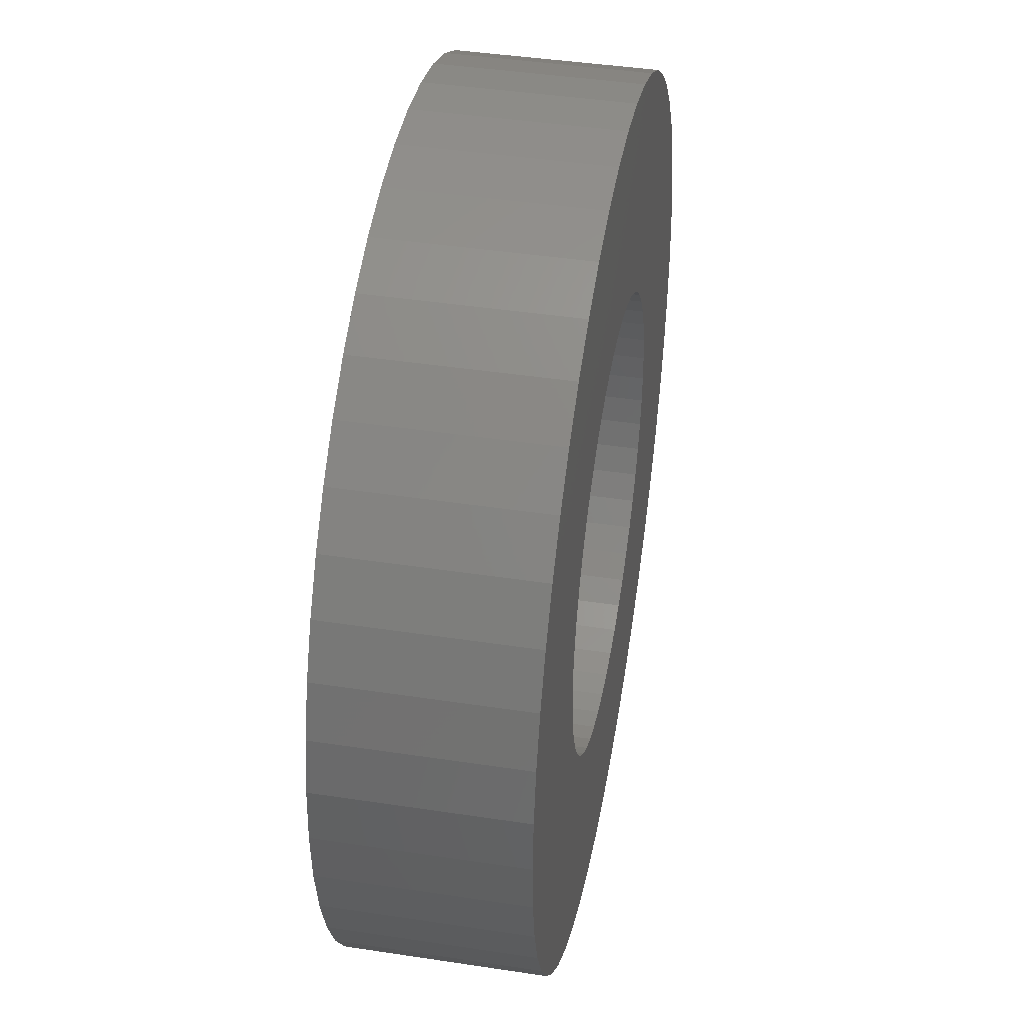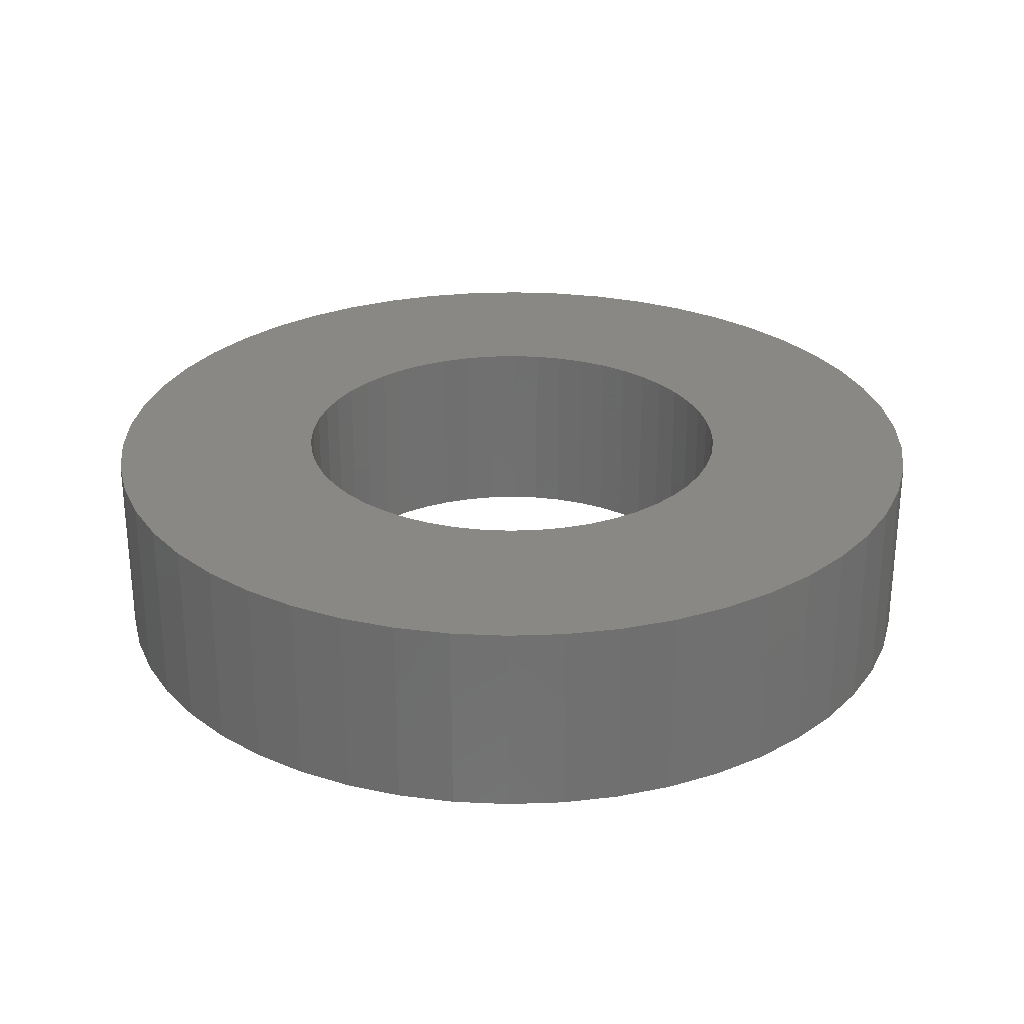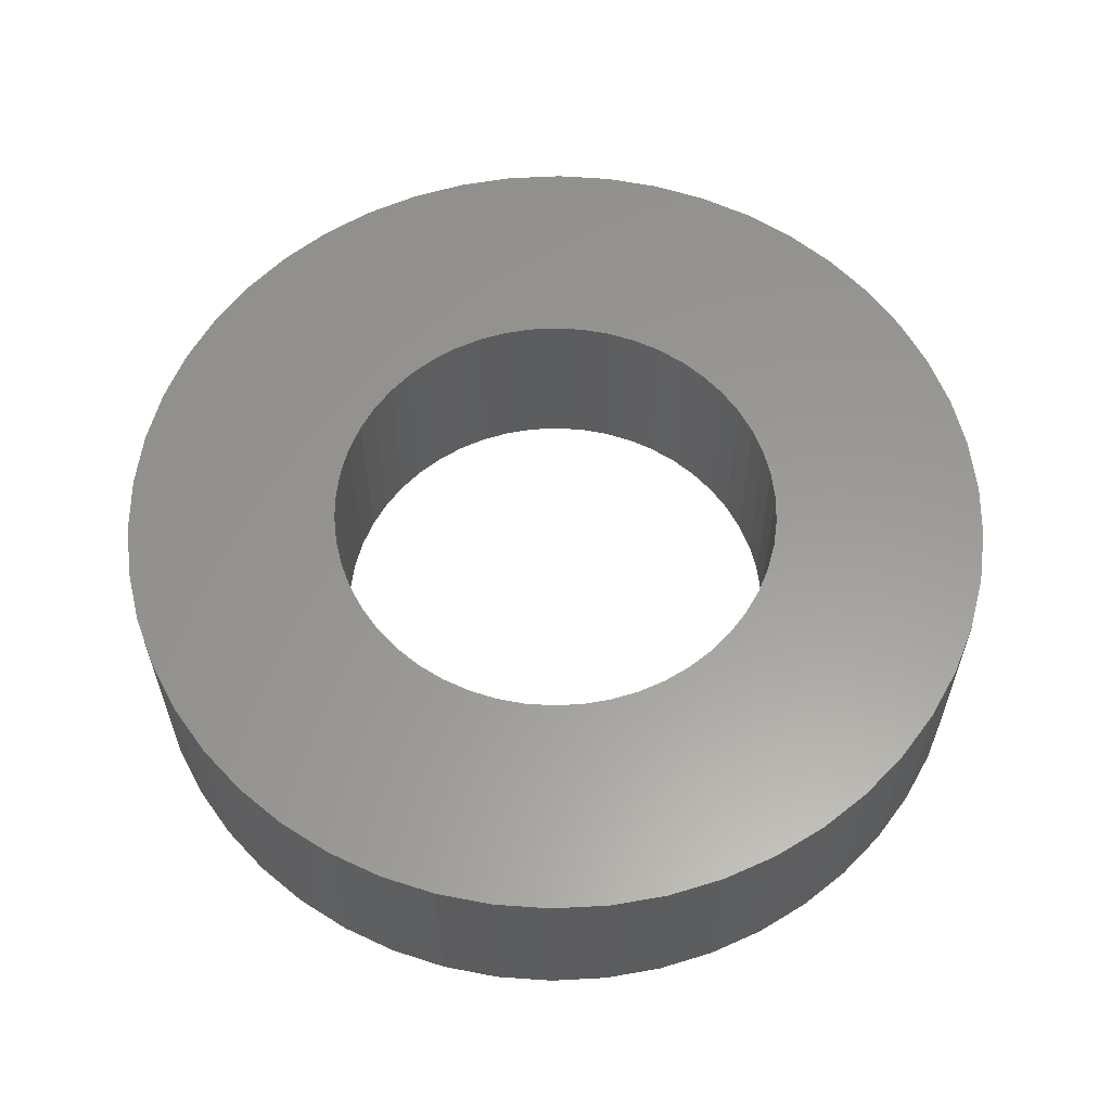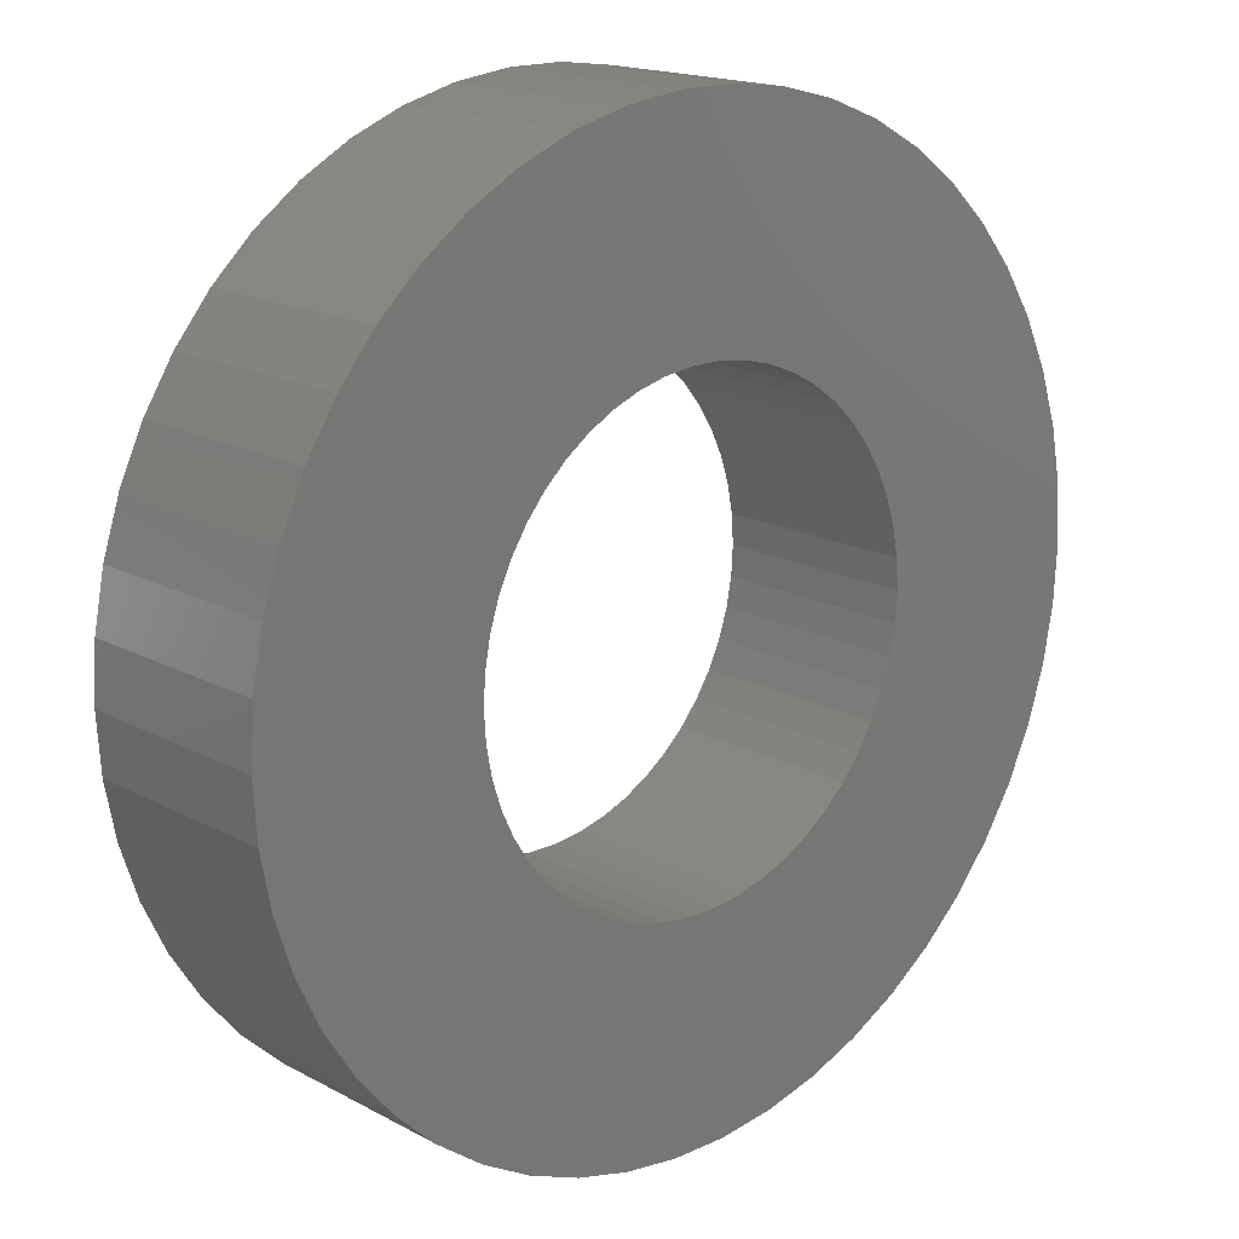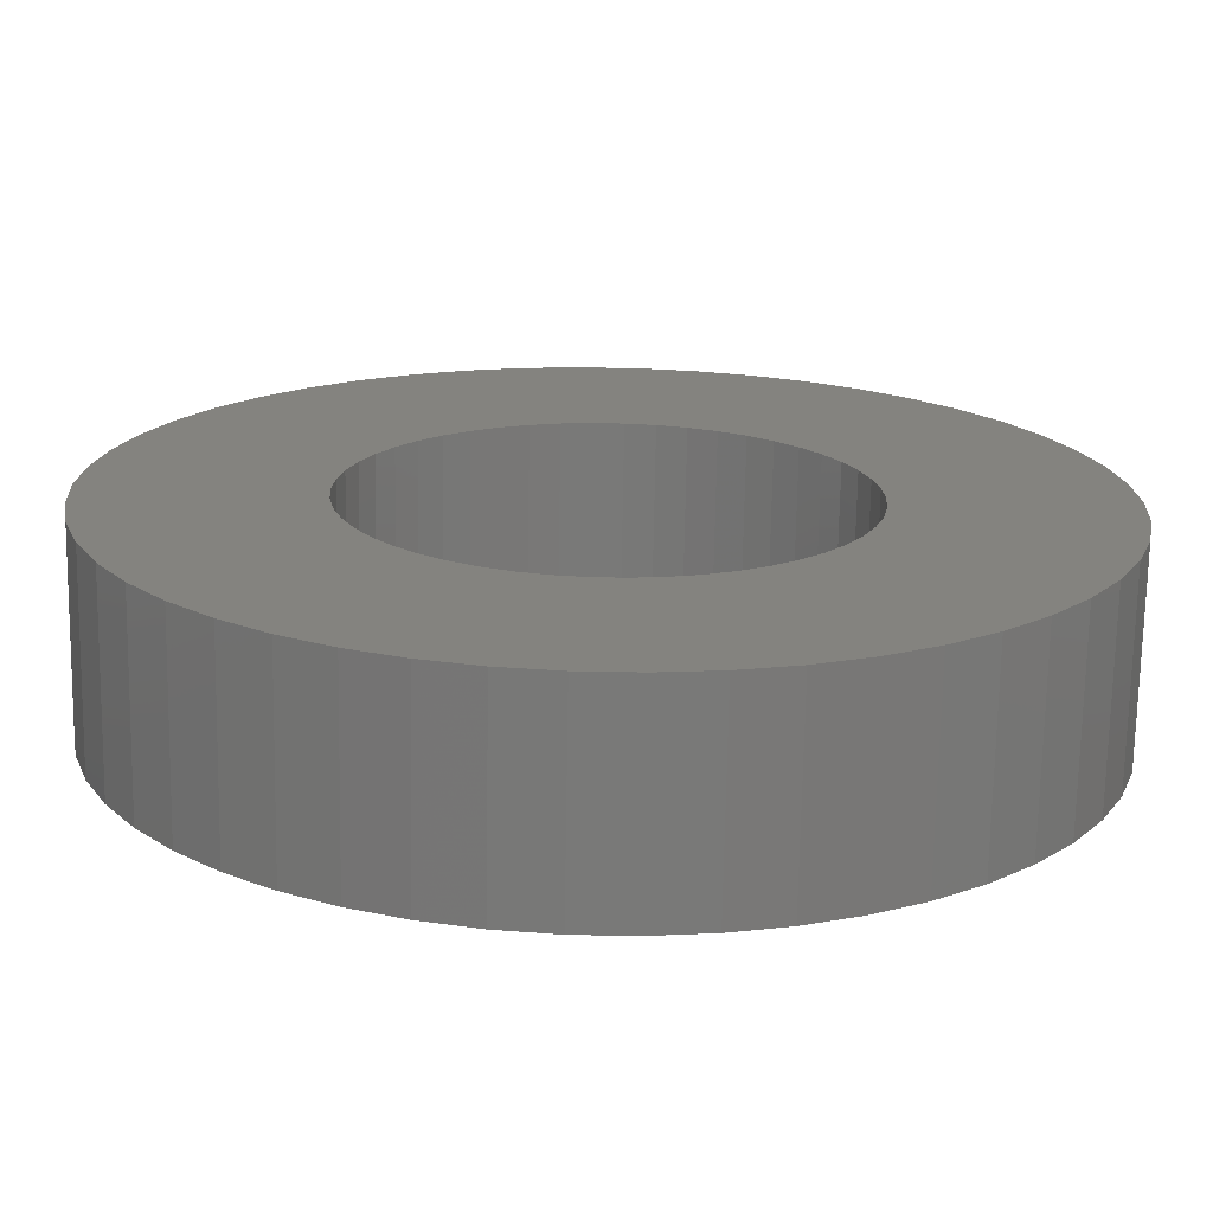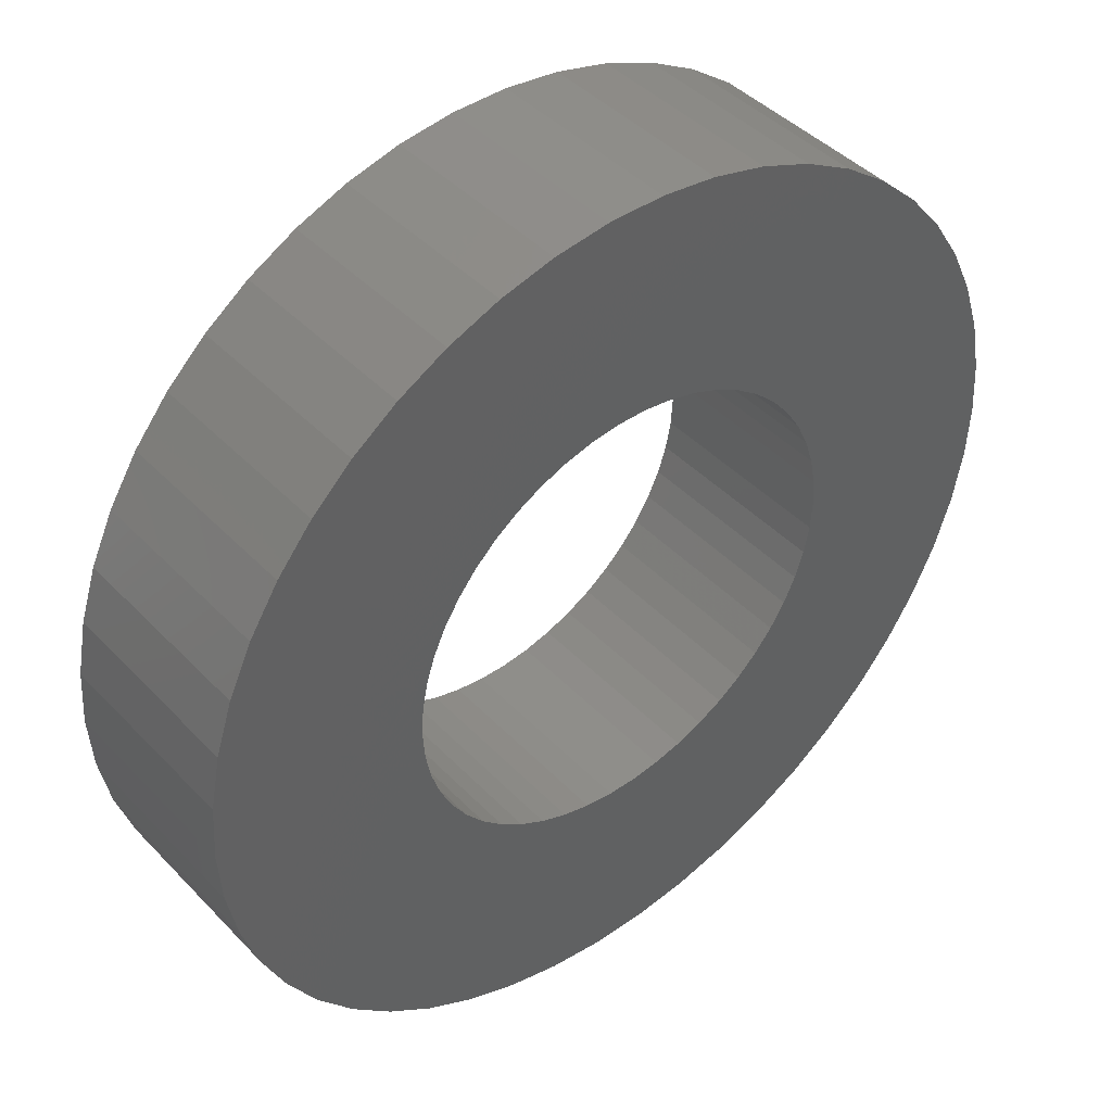
<metadata>
{"format":"stl","ext":"stl","renderer":"f3d","projection":"perspective","resolution":1024,"background":"white","views":[{"elev":42.5,"azim":-79.7,"up":"+Y"},{"elev":27.7,"azim":76.1,"up":"+Z"},{"elev":59.6,"azim":68.9,"up":"+Z"},{"elev":17.0,"azim":137.1,"up":"+Y"},{"elev":-71.8,"azim":-1.0,"up":"+Y"},{"elev":43.2,"azim":140.3,"up":"+Y"}]}
</metadata>
<code>
# stl→obj: 200 verts, 400 faces
v 13.5 0 3
v 13.39 1.692 -3
v 13.39 1.692 3
v 13.5 0 -3
v -13.5 0 -3
v -13.39 1.692 3
v -13.39 1.692 -3
v -13.5 0 3
v 0.8477 13.47 -3
v -0.8477 13.47 3
v 0.8477 13.47 3
v -0.8477 13.47 -3
v -0.8477 -13.47 -3
v 0.8477 -13.47 3
v -0.8477 -13.47 3
v 0.8477 -13.47 -3
v 9.841 9.241 -3
v 8.605 10.4 3
v 9.841 9.241 3
v 8.605 10.4 -3
v -8.605 10.4 -3
v -9.841 9.241 3
v -8.605 10.4 3
v -9.841 9.241 -3
v -4.172 12.84 -3
v -5.748 12.22 3
v -4.172 12.84 3
v -5.748 12.22 -3
v 12.55 -4.97 3
v 13.08 -3.357 -3
v 13.08 -3.357 3
v 12.55 -4.97 -3
v 12.55 4.97 3
v 11.83 6.504 -3
v 11.83 6.504 3
v 12.55 4.97 -3
v 13.08 3.357 -3
v 13.08 3.357 3
v 10.92 7.935 -3
v 10.92 7.935 3
v 5.748 12.22 -3
v 4.172 12.84 3
v 5.748 12.22 3
v 4.172 12.84 -3
v 2.53 13.26 3
v 2.53 13.26 -3
v 7.234 11.4 -3
v 7.234 11.4 3
v -12.55 4.97 -3
v -11.83 6.504 3
v -11.83 6.504 -3
v -12.55 4.97 3
v -13.08 3.357 -3
v -13.08 3.357 3
v -2.53 13.26 -3
v -2.53 13.26 3
v 2.53 -13.26 3
v 2.53 -13.26 -3
v -10.92 7.935 3
v -10.92 7.935 -3
v 7 0 3
v 6.945 0.8773 3
v 13.39 -1.692 3
v 6.78 1.741 3
v 6.945 -0.8773 3
v 6.508 2.577 3
v 6.134 3.372 3
v 6.78 -1.741 3
v 5.663 4.114 3
v 5.103 4.792 3
v 6.508 -2.577 3
v 4.462 5.394 3
v 11.83 -6.504 3
v 6.134 -3.372 3
v 3.751 5.91 3
v 2.98 6.334 3
v 2.163 6.657 3
v 1.312 6.876 3
v 0.4395 6.986 3
v -0.4395 6.986 3
v -1.312 6.876 3
v -2.163 6.657 3
v -2.98 6.334 3
v -3.751 5.91 3
v -7.234 11.4 3
v -4.462 5.394 3
v -5.103 4.792 3
v -5.663 4.114 3
v -6.134 3.372 3
v 10.92 -7.935 3
v 5.663 -4.114 3
v 9.841 -9.241 3
v 5.103 -4.792 3
v 8.605 -10.4 3
v 4.462 -5.394 3
v 7.234 -11.4 3
v 3.751 -5.91 3
v 5.748 -12.22 3
v 2.98 -6.334 3
v 4.172 -12.84 3
v 2.163 -6.657 3
v 1.312 -6.876 3
v 0.4395 -6.986 3
v -0.4395 -6.986 3
v -1.312 -6.876 3
v -2.53 -13.26 3
v -2.163 -6.657 3
v -4.172 -12.84 3
v -2.98 -6.334 3
v -5.748 -12.22 3
v -3.751 -5.91 3
v -7.234 -11.4 3
v -4.462 -5.394 3
v -8.605 -10.4 3
v -5.103 -4.792 3
v -9.841 -9.241 3
v -5.663 -4.114 3
v -10.92 -7.935 3
v -6.134 -3.372 3
v -11.83 -6.504 3
v -6.508 -2.577 3
v -12.55 -4.97 3
v -6.78 -1.741 3
v -13.08 -3.357 3
v -6.945 -0.8773 3
v -13.39 -1.692 3
v -7 0 3
v -6.508 2.577 3
v -6.78 1.741 3
v -6.945 0.8773 3
v -7.234 11.4 -3
v 13.39 -1.692 -3
v 10.92 -7.935 -3
v 9.841 -9.241 -3
v 11.83 -6.504 -3
v 7 0 -3
v 6.945 -0.8773 -3
v 6.78 -1.741 -3
v 6.945 0.8773 -3
v 6.508 -2.577 -3
v 6.134 -3.372 -3
v 6.78 1.741 -3
v 5.663 -4.114 -3
v 5.103 -4.792 -3
v 8.605 -10.4 -3
v 6.508 2.577 -3
v 4.462 -5.394 -3
v 7.234 -11.4 -3
v 6.134 3.372 -3
v 3.751 -5.91 -3
v 5.748 -12.22 -3
v 2.98 -6.334 -3
v 4.172 -12.84 -3
v 2.163 -6.657 -3
v 1.312 -6.876 -3
v 0.4395 -6.986 -3
v -0.4395 -6.986 -3
v -1.312 -6.876 -3
v -2.53 -13.26 -3
v -2.163 -6.657 -3
v -4.172 -12.84 -3
v -2.98 -6.334 -3
v -5.748 -12.22 -3
v -3.751 -5.91 -3
v -7.234 -11.4 -3
v -4.462 -5.394 -3
v -8.605 -10.4 -3
v -5.103 -4.792 -3
v -9.841 -9.241 -3
v -5.663 -4.114 -3
v -10.92 -7.935 -3
v -11.83 -6.504 -3
v -6.134 -3.372 -3
v 5.663 4.114 -3
v 5.103 4.792 -3
v 4.462 5.394 -3
v 3.751 5.91 -3
v 2.98 6.334 -3
v 2.163 6.657 -3
v 1.312 6.876 -3
v 0.4395 6.986 -3
v -0.4395 6.986 -3
v -1.312 6.876 -3
v -2.163 6.657 -3
v -2.98 6.334 -3
v -3.751 5.91 -3
v -4.462 5.394 -3
v -5.103 4.792 -3
v -5.663 4.114 -3
v -6.134 3.372 -3
v -6.508 2.577 -3
v -6.78 1.741 -3
v -6.945 0.8773 -3
v -7 0 -3
v -6.508 -2.577 -3
v -12.55 -4.97 -3
v -6.78 -1.741 -3
v -13.08 -3.357 -3
v -6.945 -0.8773 -3
v -13.39 -1.692 -3
f 1 2 3
f 2 1 4
f 5 6 7
f 6 5 8
f 9 10 11
f 10 9 12
f 13 14 15
f 14 13 16
f 17 18 19
f 18 17 20
f 21 22 23
f 22 21 24
f 25 26 27
f 26 25 28
f 29 30 31
f 30 29 32
f 33 34 35
f 34 33 36
f 3 37 38
f 37 3 2
f 35 39 40
f 39 35 34
f 41 42 43
f 42 41 44
f 44 45 42
f 45 44 46
f 47 43 48
f 43 47 41
f 49 50 51
f 50 49 52
f 53 52 49
f 52 53 54
f 55 27 56
f 27 55 25
f 16 57 14
f 57 16 58
f 38 36 33
f 36 38 37
f 40 17 19
f 17 40 39
f 46 11 45
f 11 46 9
f 20 48 18
f 48 20 47
f 51 59 60
f 59 51 50
f 60 22 24
f 22 60 59
f 7 54 53
f 54 7 6
f 61 1 3
f 62 3 38
f 1 61 63
f 64 38 33
f 65 63 61
f 66 33 35
f 63 65 31
f 67 35 40
f 68 31 65
f 69 40 19
f 31 68 29
f 70 19 18
f 71 29 68
f 72 18 48
f 29 71 73
f 74 73 71
f 3 62 61
f 38 64 62
f 33 66 64
f 35 67 66
f 75 48 43
f 40 69 67
f 19 70 69
f 18 72 70
f 76 43 42
f 48 75 72
f 43 76 75
f 77 42 45
f 42 77 76
f 45 78 77
f 11 78 45
f 11 79 78
f 11 80 79
f 10 80 11
f 10 81 80
f 56 81 10
f 81 56 82
f 27 82 56
f 82 27 83
f 26 83 27
f 83 26 84
f 85 84 26
f 84 85 86
f 23 86 85
f 86 23 87
f 22 87 23
f 87 22 88
f 59 88 22
f 50 89 59
f 88 59 89
f 73 74 90
f 91 90 74
f 90 91 92
f 93 92 91
f 92 93 94
f 95 94 93
f 94 95 96
f 97 96 95
f 96 97 98
f 99 98 97
f 98 99 100
f 101 100 99
f 100 101 57
f 102 57 101
f 102 14 57
f 103 14 102
f 104 14 103
f 104 15 14
f 105 15 104
f 106 105 107
f 105 106 15
f 108 107 109
f 110 109 111
f 107 108 106
f 112 111 113
f 114 113 115
f 116 115 117
f 109 110 108
f 118 117 119
f 120 119 121
f 122 121 123
f 124 123 125
f 111 112 110
f 126 125 127
f 89 50 128
f 52 128 50
f 113 114 112
f 128 52 129
f 115 116 114
f 54 129 52
f 117 118 116
f 129 54 130
f 119 120 118
f 6 130 54
f 121 122 120
f 130 6 127
f 123 124 122
f 8 127 6
f 125 126 124
f 127 8 126
f 28 85 26
f 85 28 131
f 131 23 85
f 23 131 21
f 12 56 10
f 56 12 55
f 63 4 1
f 4 63 132
f 92 133 90
f 133 92 134
f 73 32 29
f 32 73 135
f 31 132 63
f 132 31 30
f 136 4 132
f 137 132 30
f 4 136 2
f 138 30 32
f 139 2 136
f 140 32 135
f 2 139 37
f 141 135 133
f 142 37 139
f 143 133 134
f 37 142 36
f 144 134 145
f 146 36 142
f 147 145 148
f 36 146 34
f 149 34 146
f 132 137 136
f 30 138 137
f 32 140 138
f 135 141 140
f 150 148 151
f 133 143 141
f 134 144 143
f 145 147 144
f 152 151 153
f 148 150 147
f 151 152 150
f 154 153 58
f 153 154 152
f 58 155 154
f 16 155 58
f 16 156 155
f 16 157 156
f 13 157 16
f 13 158 157
f 159 158 13
f 158 159 160
f 161 160 159
f 160 161 162
f 163 162 161
f 162 163 164
f 165 164 163
f 164 165 166
f 167 166 165
f 166 167 168
f 169 168 167
f 168 169 170
f 171 170 169
f 172 173 171
f 170 171 173
f 34 149 39
f 174 39 149
f 39 174 17
f 175 17 174
f 17 175 20
f 176 20 175
f 20 176 47
f 177 47 176
f 47 177 41
f 178 41 177
f 41 178 44
f 179 44 178
f 44 179 46
f 180 46 179
f 180 9 46
f 181 9 180
f 182 9 181
f 182 12 9
f 183 12 182
f 55 183 184
f 183 55 12
f 25 184 185
f 28 185 186
f 184 25 55
f 131 186 187
f 21 187 188
f 24 188 189
f 185 28 25
f 60 189 190
f 51 190 191
f 49 191 192
f 53 192 193
f 186 131 28
f 7 193 194
f 173 172 195
f 196 195 172
f 187 21 131
f 195 196 197
f 188 24 21
f 198 197 196
f 189 60 24
f 197 198 199
f 190 51 60
f 200 199 198
f 191 49 51
f 199 200 194
f 192 53 49
f 5 194 200
f 193 7 53
f 194 5 7
f 151 96 98
f 96 151 148
f 145 92 94
f 92 145 134
f 90 135 73
f 135 90 133
f 161 106 108
f 106 161 159
f 169 118 171
f 118 169 116
f 171 120 172
f 120 171 118
f 196 124 198
f 124 196 122
f 153 98 100
f 98 153 151
f 58 100 57
f 100 58 153
f 159 15 106
f 15 159 13
f 163 108 110
f 108 163 161
f 169 114 116
f 114 169 167
f 172 122 196
f 122 172 120
f 198 126 200
f 126 198 124
f 200 8 5
f 8 200 126
f 148 94 96
f 94 148 145
f 165 110 112
f 110 165 163
f 167 112 114
f 112 167 165
f 136 62 139
f 62 136 61
f 127 193 130
f 193 127 194
f 182 79 80
f 79 182 181
f 156 104 103
f 104 156 157
f 176 70 72
f 70 176 175
f 188 86 87
f 86 188 187
f 185 82 83
f 82 185 184
f 146 67 149
f 67 146 66
f 139 64 142
f 64 139 62
f 179 76 77
f 76 179 178
f 178 75 76
f 75 178 177
f 128 190 89
f 190 128 191
f 129 191 128
f 191 129 192
f 184 81 82
f 81 184 183
f 155 103 102
f 103 155 156
f 142 66 146
f 66 142 64
f 174 70 175
f 70 174 69
f 149 69 174
f 69 149 67
f 180 77 78
f 77 180 179
f 181 78 79
f 78 181 180
f 177 72 75
f 72 177 176
f 89 189 88
f 189 89 190
f 88 188 87
f 188 88 189
f 130 192 129
f 192 130 193
f 186 83 84
f 83 186 185
f 187 84 86
f 84 187 186
f 183 80 81
f 80 183 182
f 137 61 136
f 61 137 65
f 141 71 140
f 71 141 74
f 166 115 113
f 115 166 168
f 119 195 121
f 195 119 173
f 117 173 119
f 173 117 170
f 150 99 97
f 99 150 152
f 140 68 138
f 68 140 71
f 115 170 117
f 170 115 168
f 121 197 123
f 197 121 195
f 144 95 93
f 95 144 147
f 152 101 99
f 101 152 154
f 154 102 101
f 102 154 155
f 138 65 137
f 65 138 68
f 143 74 141
f 74 143 91
f 144 91 143
f 91 144 93
f 160 109 107
f 109 160 162
f 164 113 111
f 113 164 166
f 158 107 105
f 107 158 160
f 123 199 125
f 199 123 197
f 125 194 127
f 194 125 199
f 147 97 95
f 97 147 150
f 162 111 109
f 111 162 164
f 157 105 104
f 105 157 158

</code>
